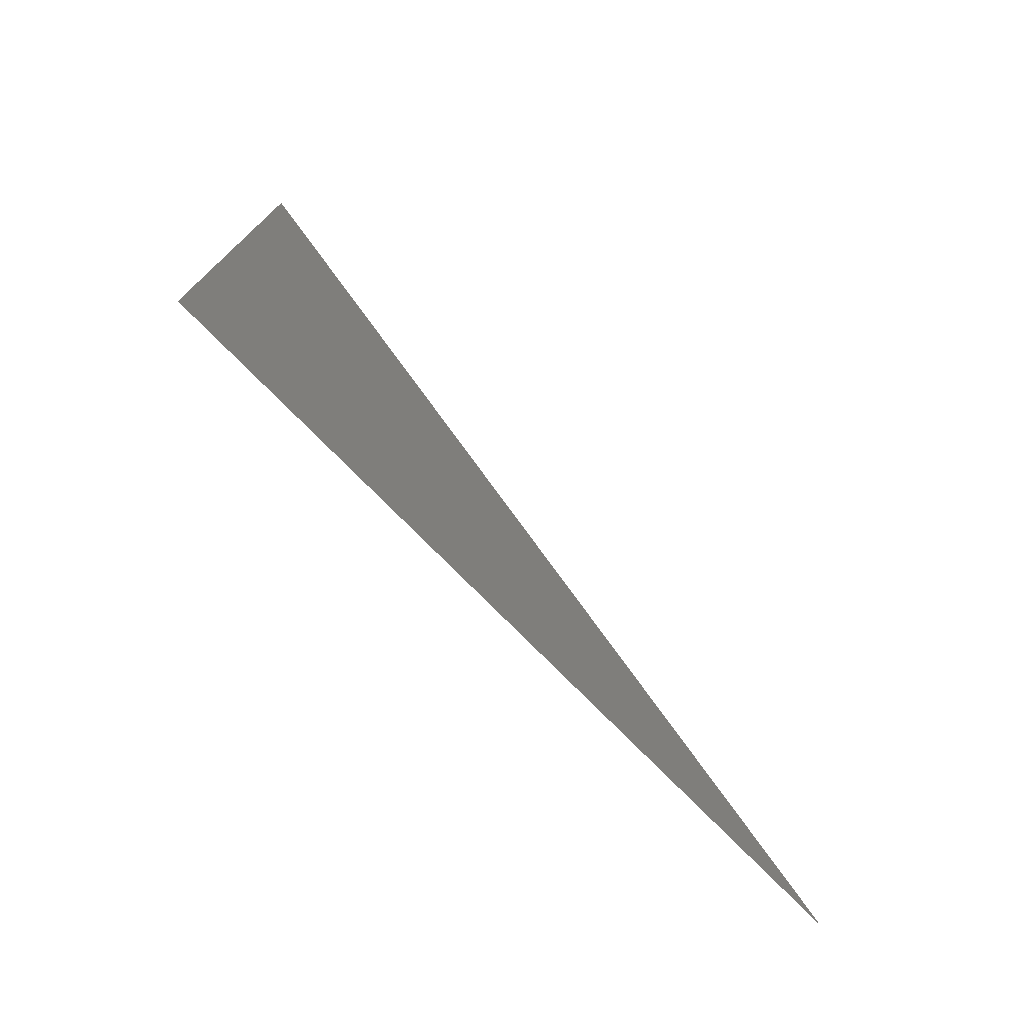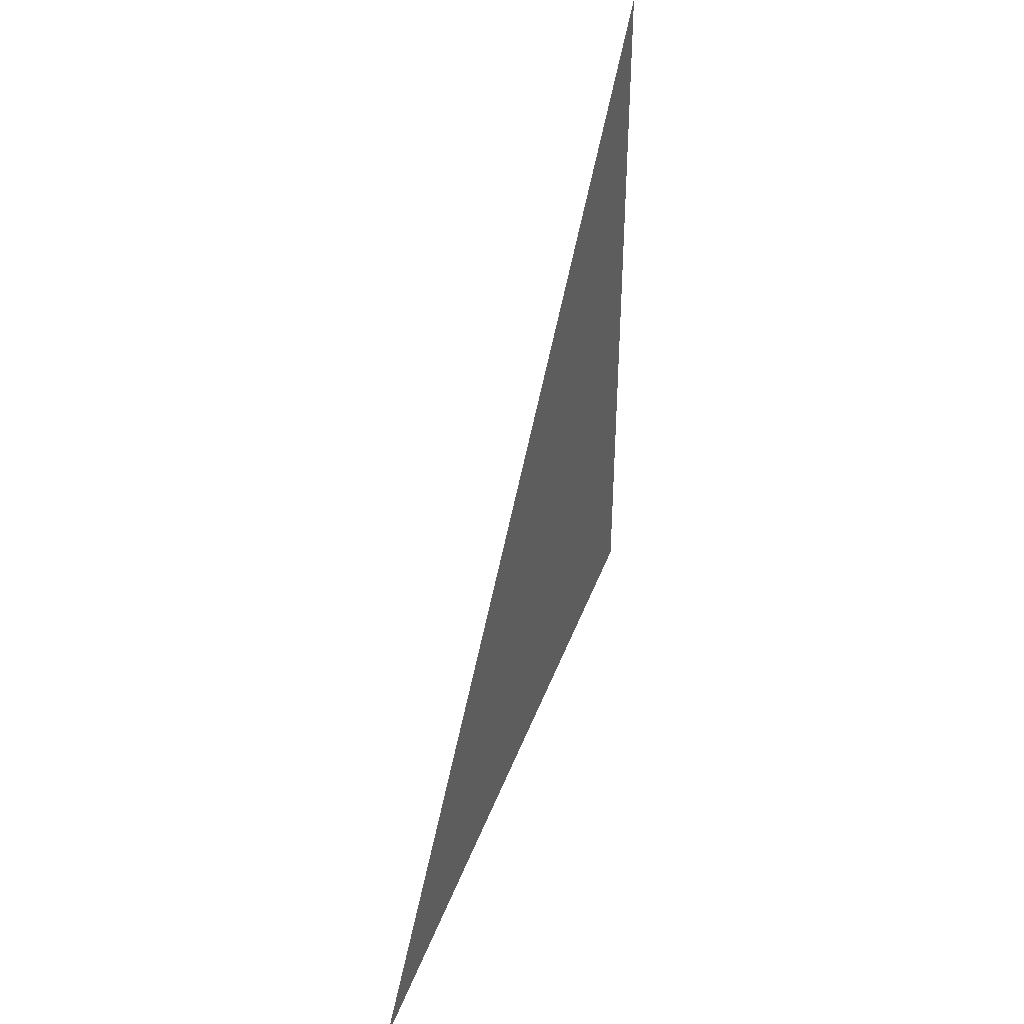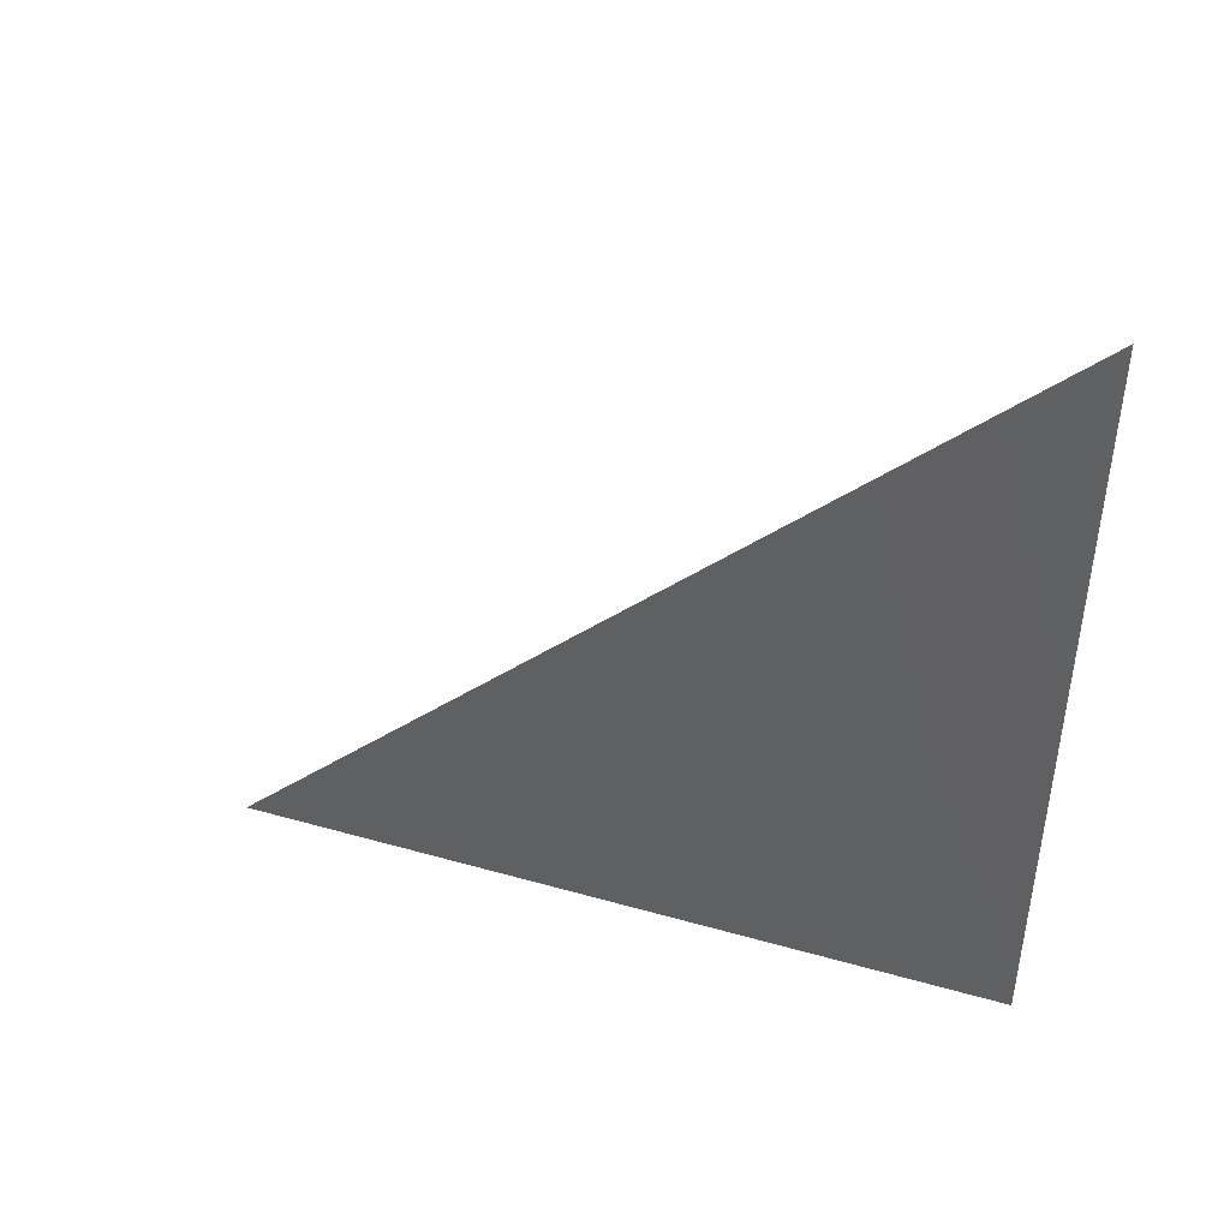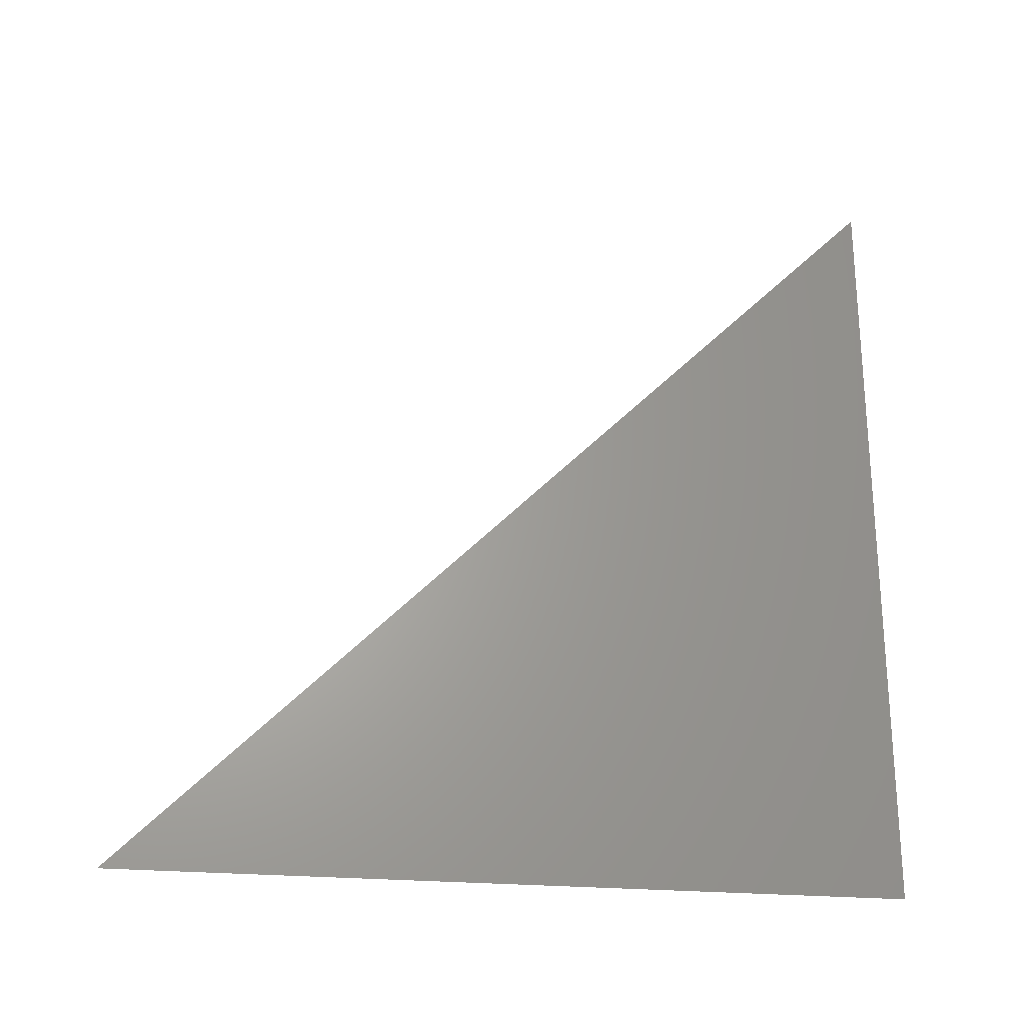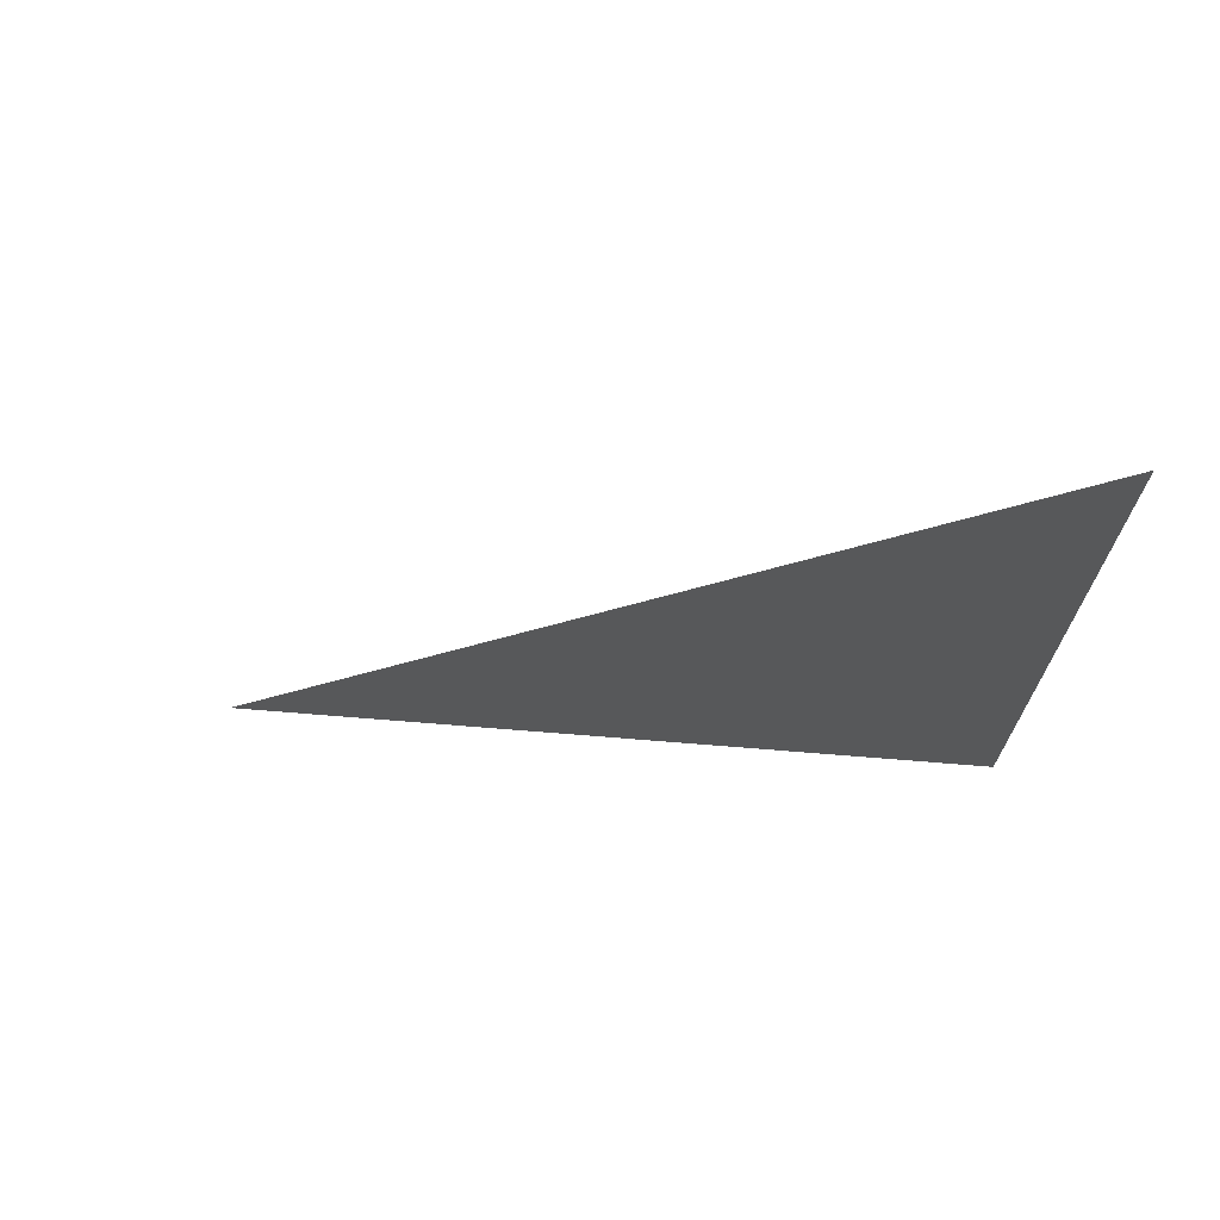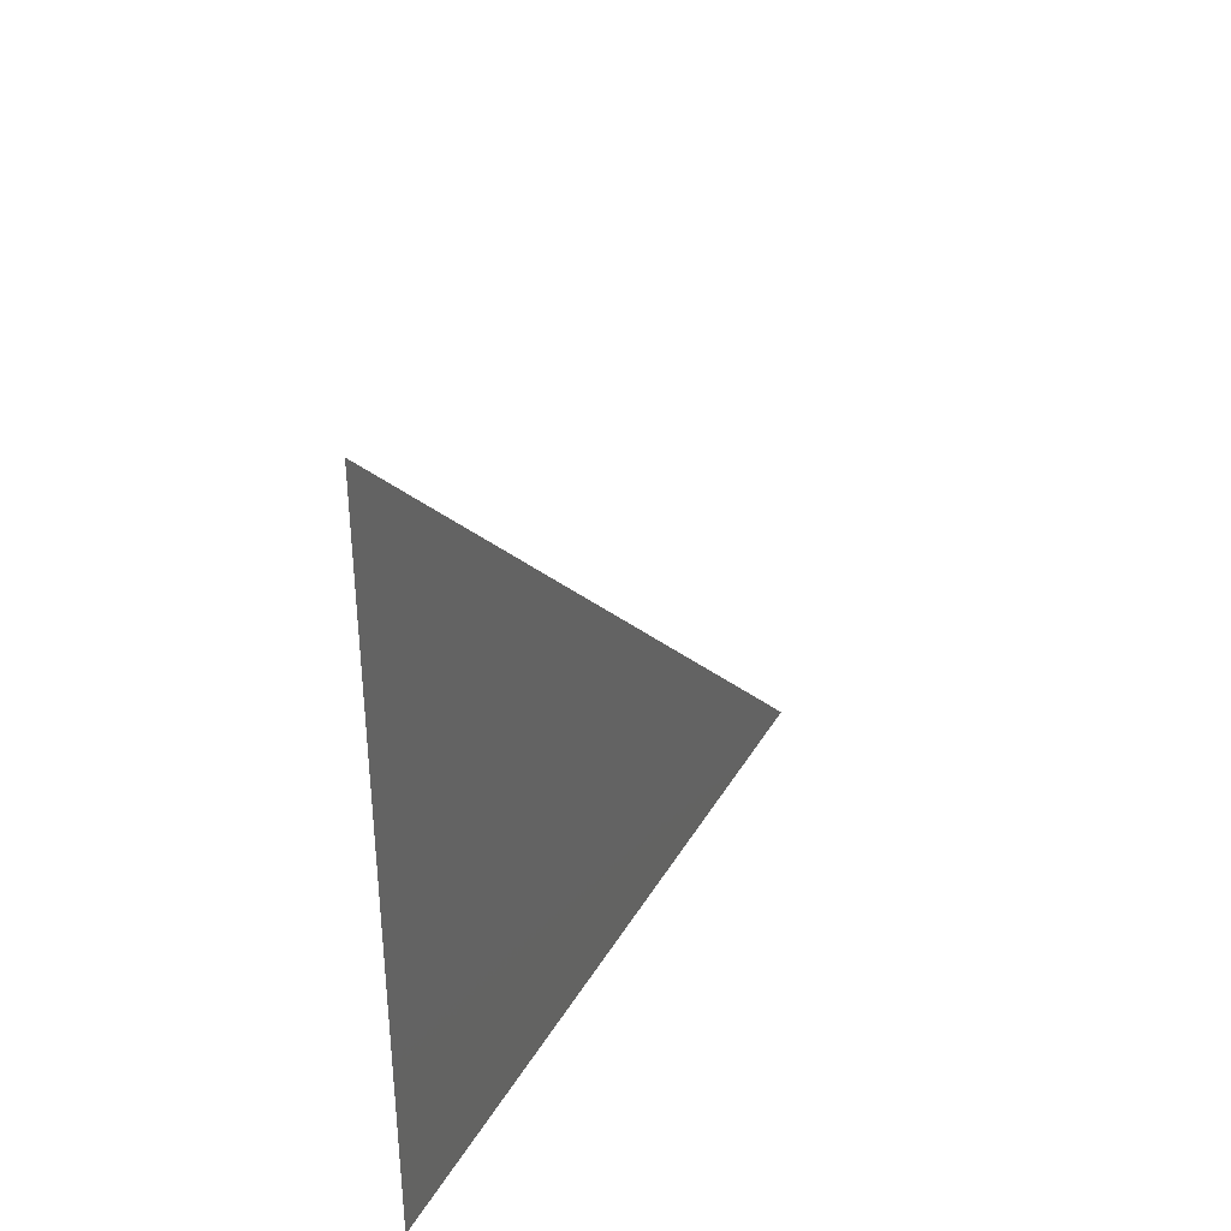
<metadata>
{"format":"stl","ext":"stl","renderer":"f3d","projection":"perspective","resolution":1024,"background":"white","views":[{"elev":-75.6,"azim":44.5,"up":"+Z"},{"elev":41.1,"azim":-160.9,"up":"+Z"},{"elev":44.3,"azim":108.3,"up":"+Y"},{"elev":-24.4,"azim":81.2,"up":"+Y"},{"elev":70.6,"azim":-85.4,"up":"+Z"},{"elev":36.9,"azim":-153.1,"up":"+Y"}]}
</metadata>
<code>
# stl→obj: 3 verts, 1 faces
v 3.966 -8.456 3.057
v 3.966 -8.456 3.059
v 3.966 -8.454 3.057
f 1 2 3

</code>
